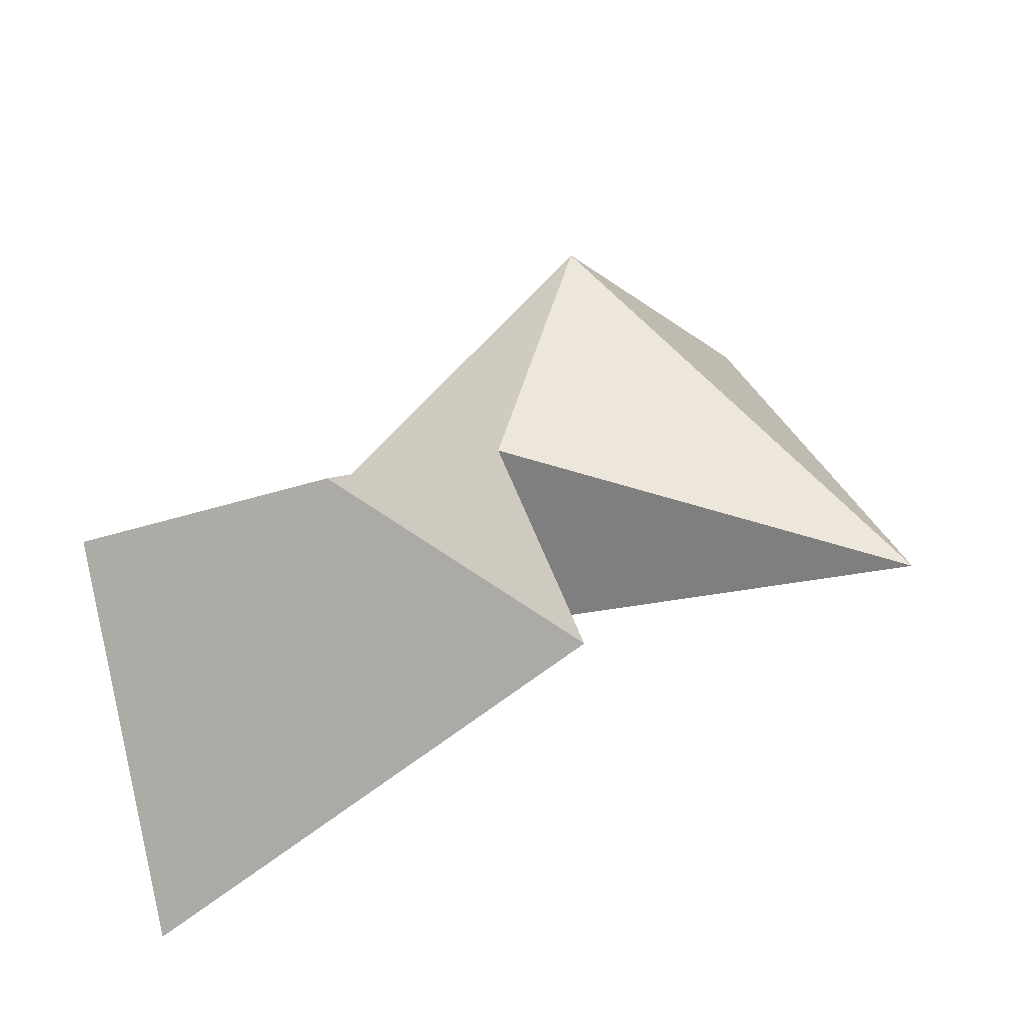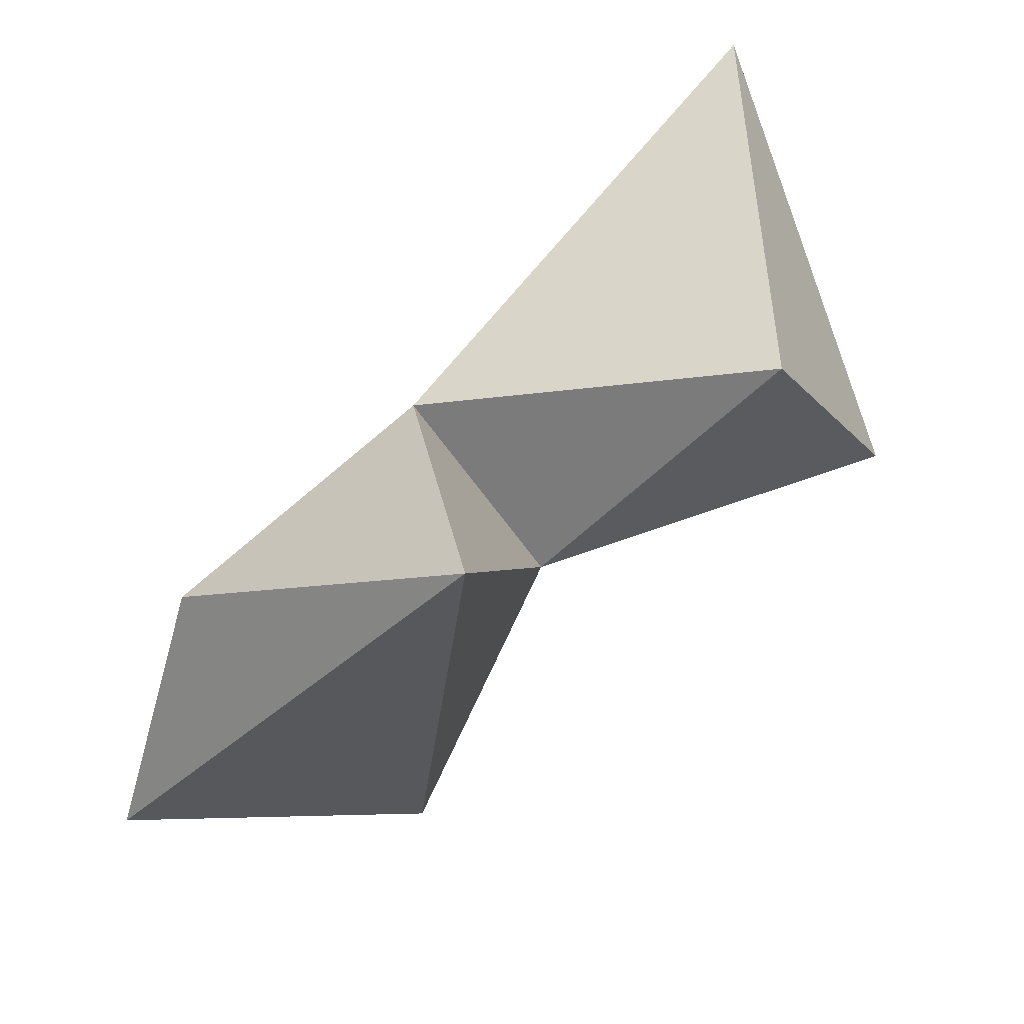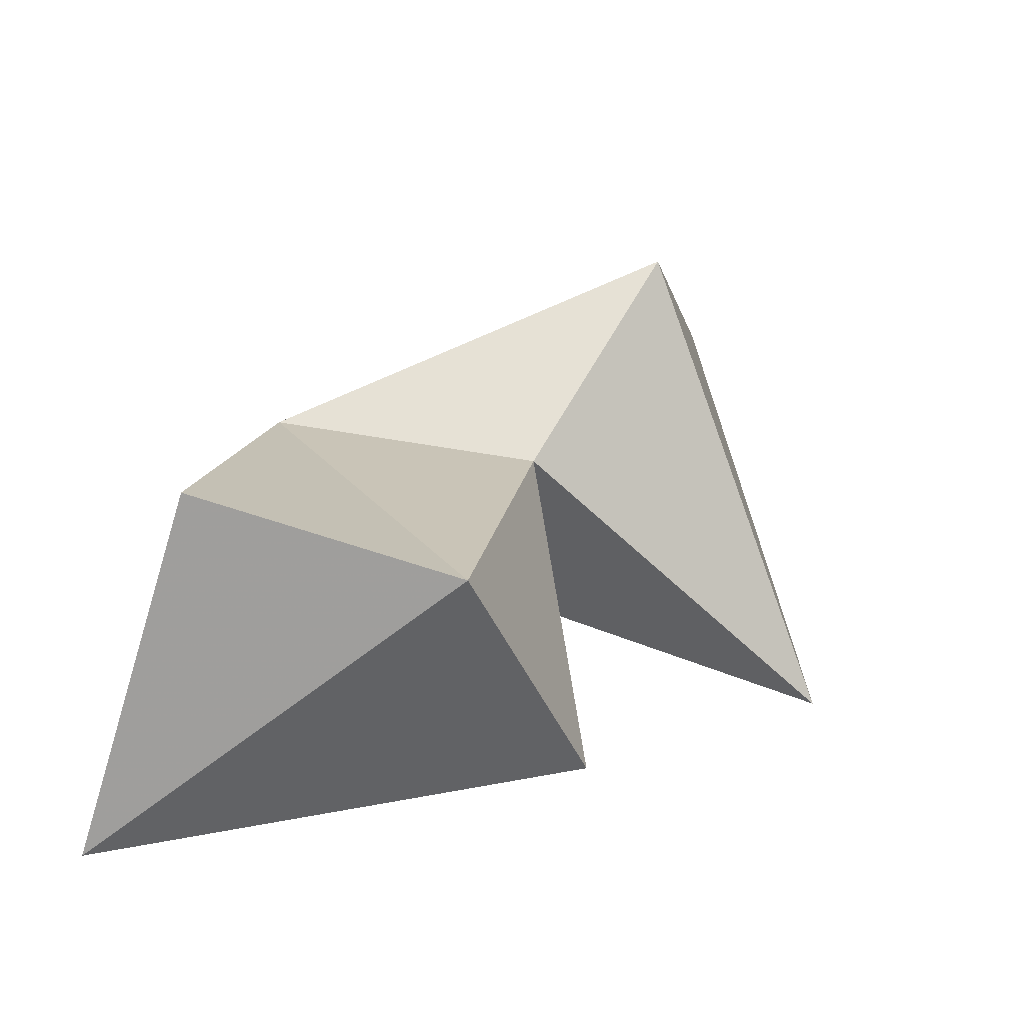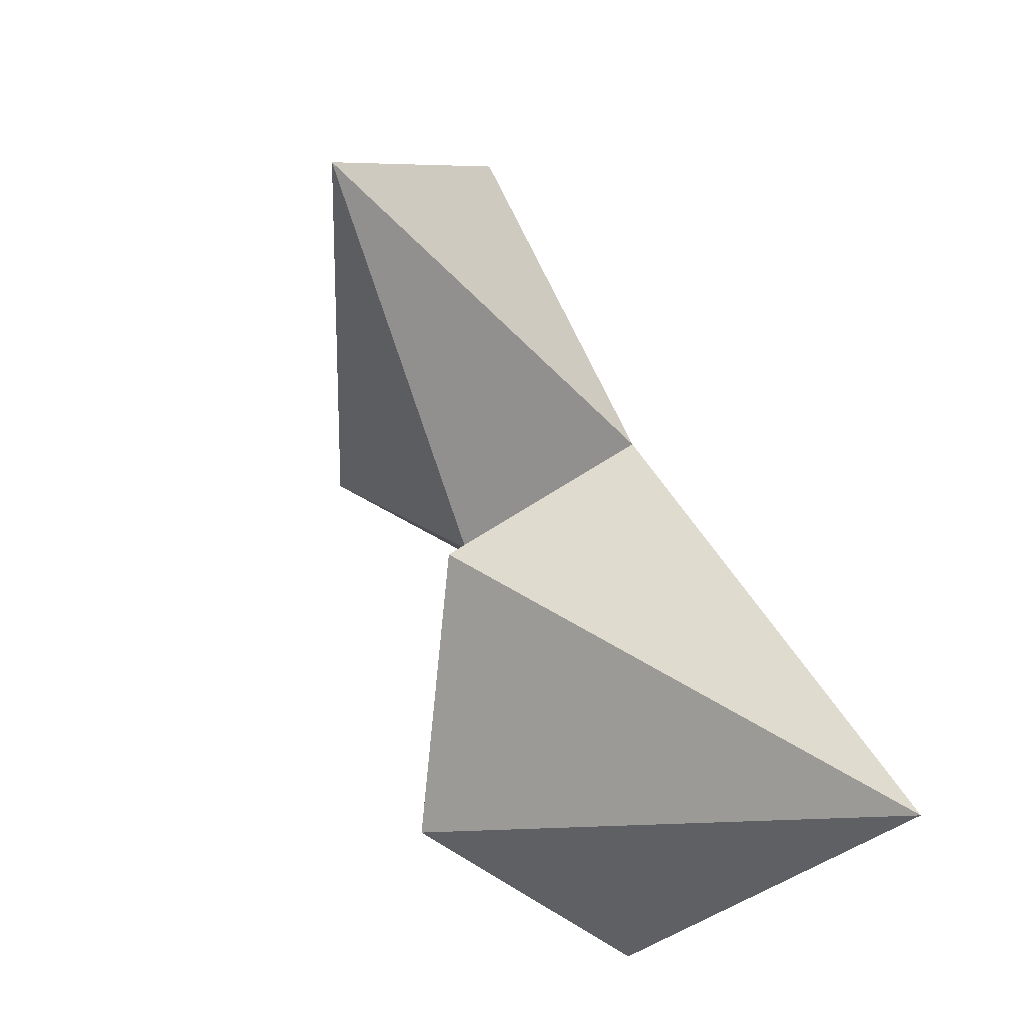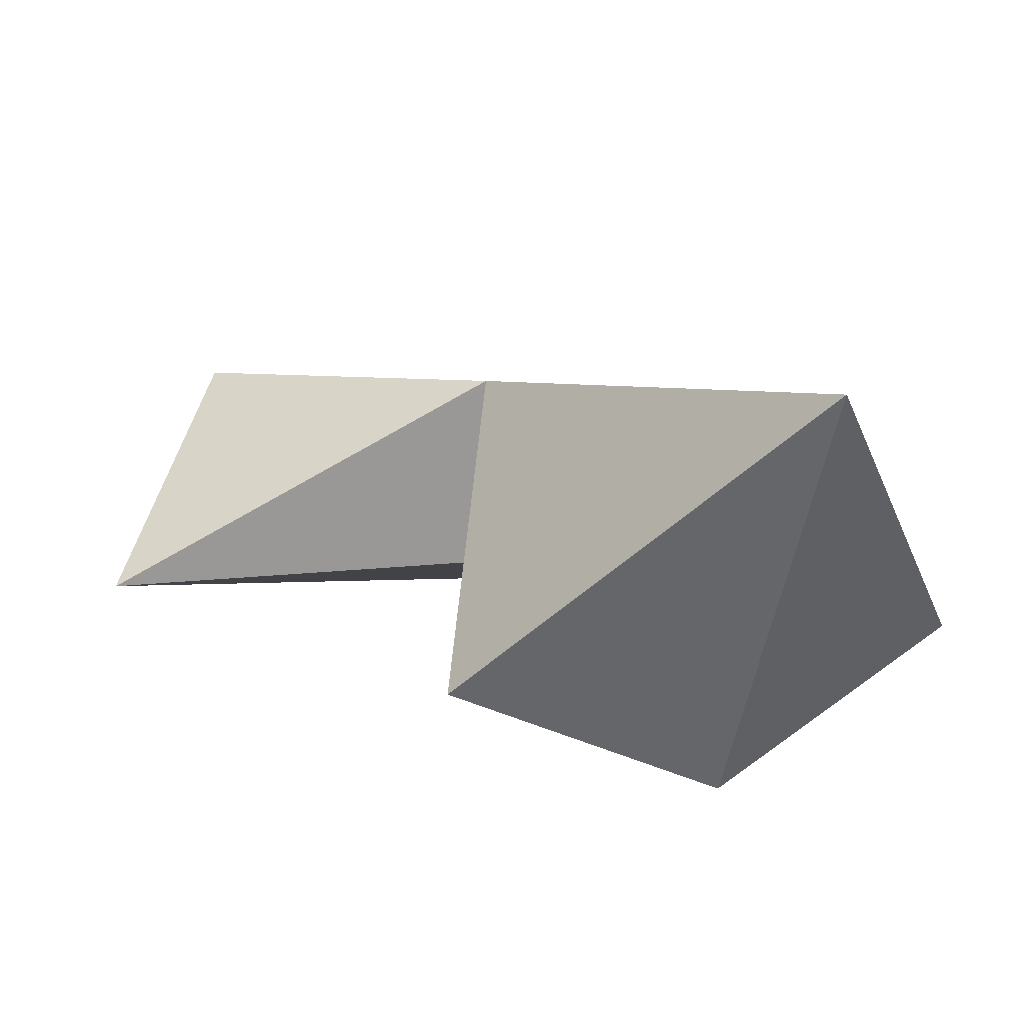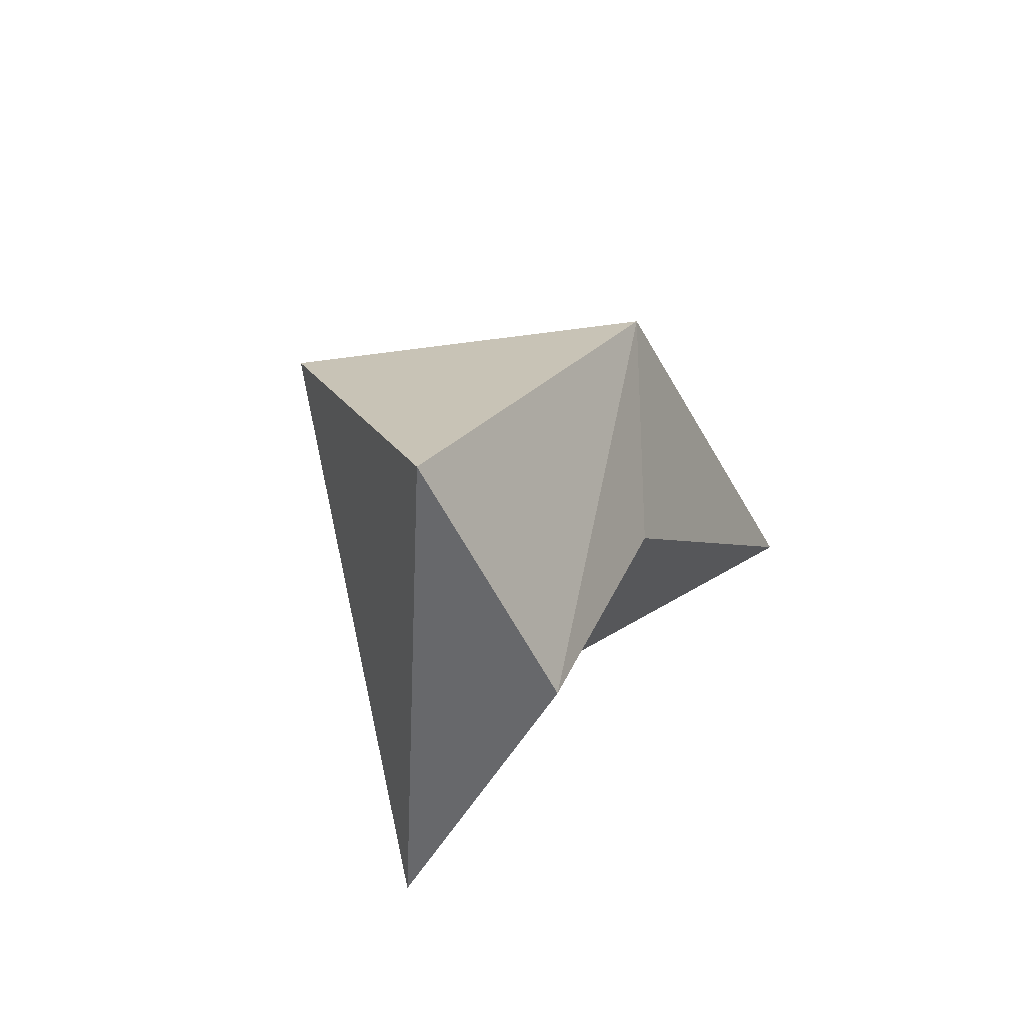
<metadata>
{"format":"obj","ext":"obj","renderer":"f3d","projection":"perspective","resolution":1024,"background":"white","views":[{"elev":-62.6,"azim":107.7,"up":"+Y"},{"elev":-60.3,"azim":-50.9,"up":"+Z"},{"elev":-41.4,"azim":75.4,"up":"+Y"},{"elev":-75.2,"azim":-133.5,"up":"+Y"},{"elev":-65.4,"azim":-61.6,"up":"+Y"},{"elev":54.2,"azim":-144.5,"up":"+Y"}]}
</metadata>
<code>
v -10.3 -7.7 -20.47
v -14.55 6.234 -13.55
v -8.56 -42.71 12.72
v -9.686 -3.16 2.017
v -1.68 -1.035 13.09
v -9.1 -25.38 19.9
v -6.601 17.49 -13.3
v -3.95 -58.13 33.43
v -2.072 -20.68 -4.071
v 8.451 -16.22 18.45
v 0.9935 -3.136 -0.594
v 6.088 9.177 -6.637
v 9.629 -19.65 4.969
v 17.09 -4.959 -48.53
f 1 2 7
f 12 1 7
f 4 2 1
f 1 11 4
f 1 12 11
f 5 7 2
f 5 12 7
f 4 5 2
f 9 4 11
f 9 11 13
f 11 12 5
f 13 11 5
f 5 10 13
f 13 6 9
f 6 4 9
f 6 5 4
f 10 5 6
f 13 10 6

</code>
